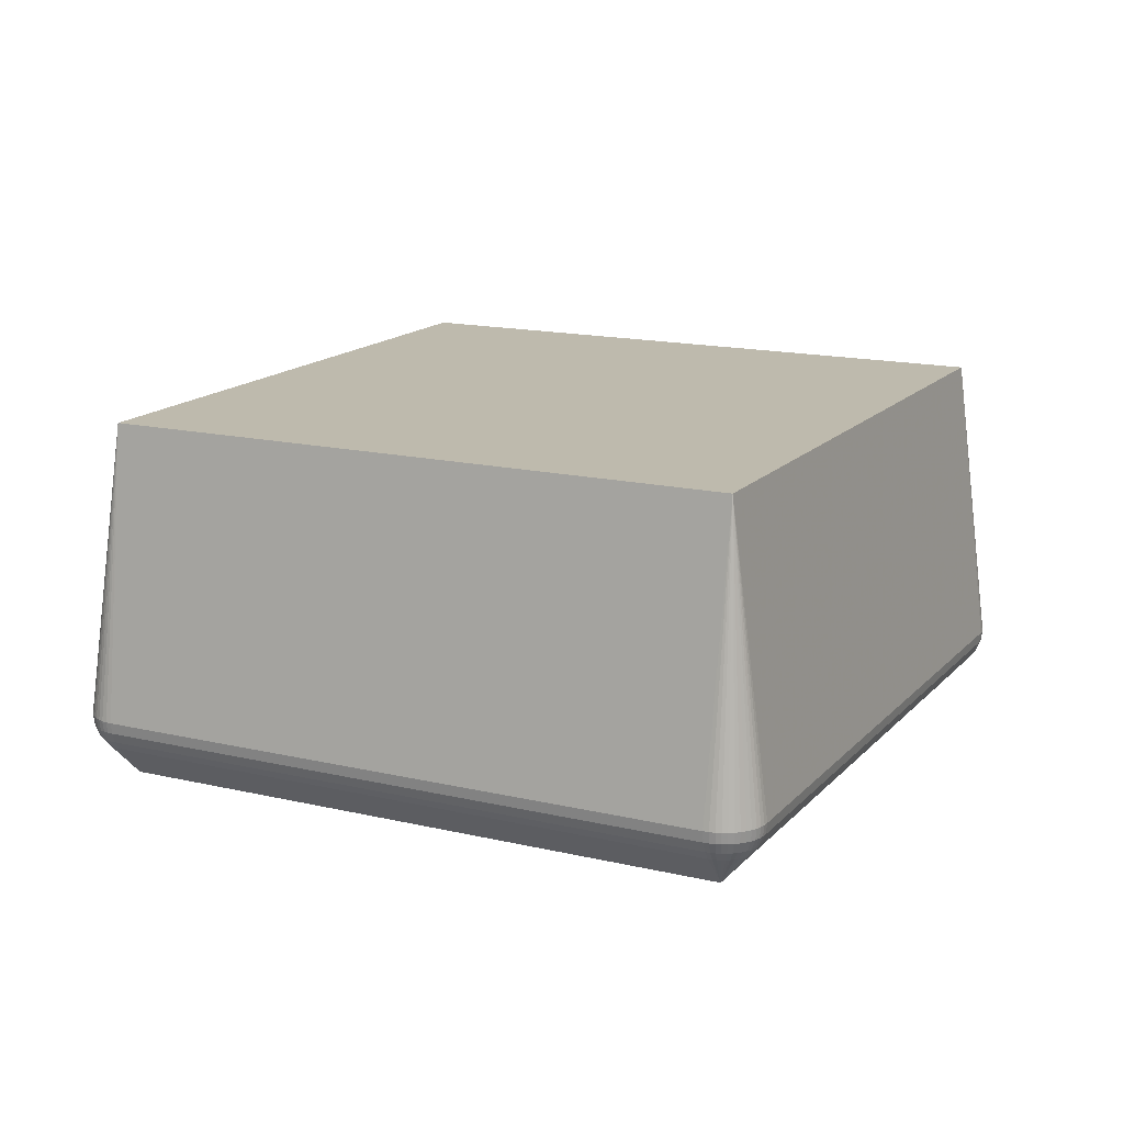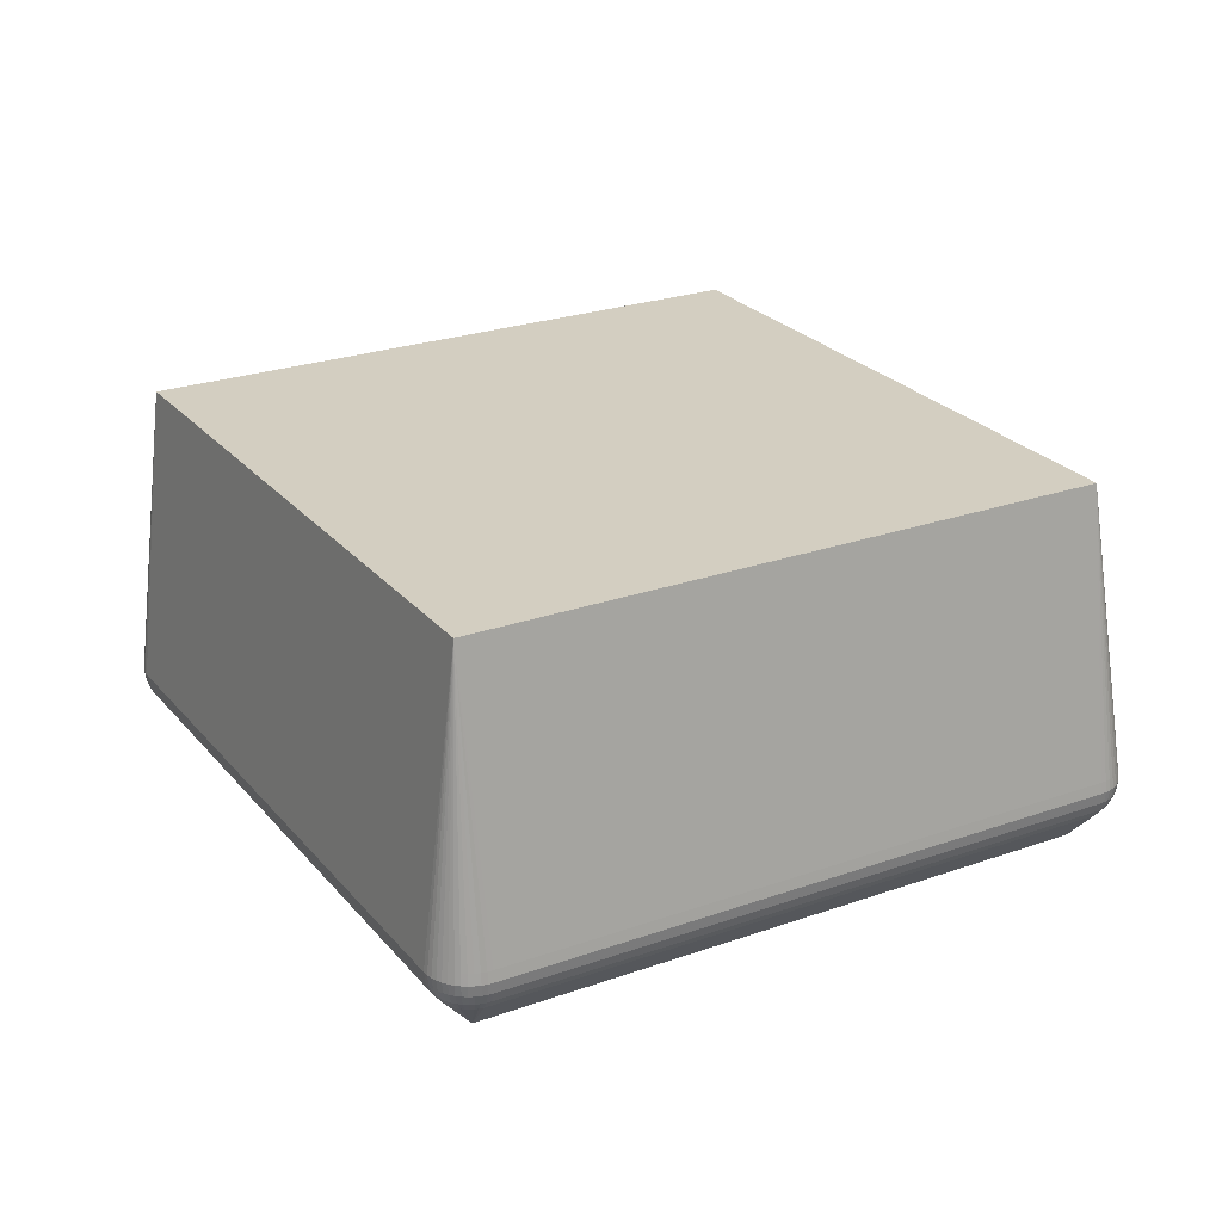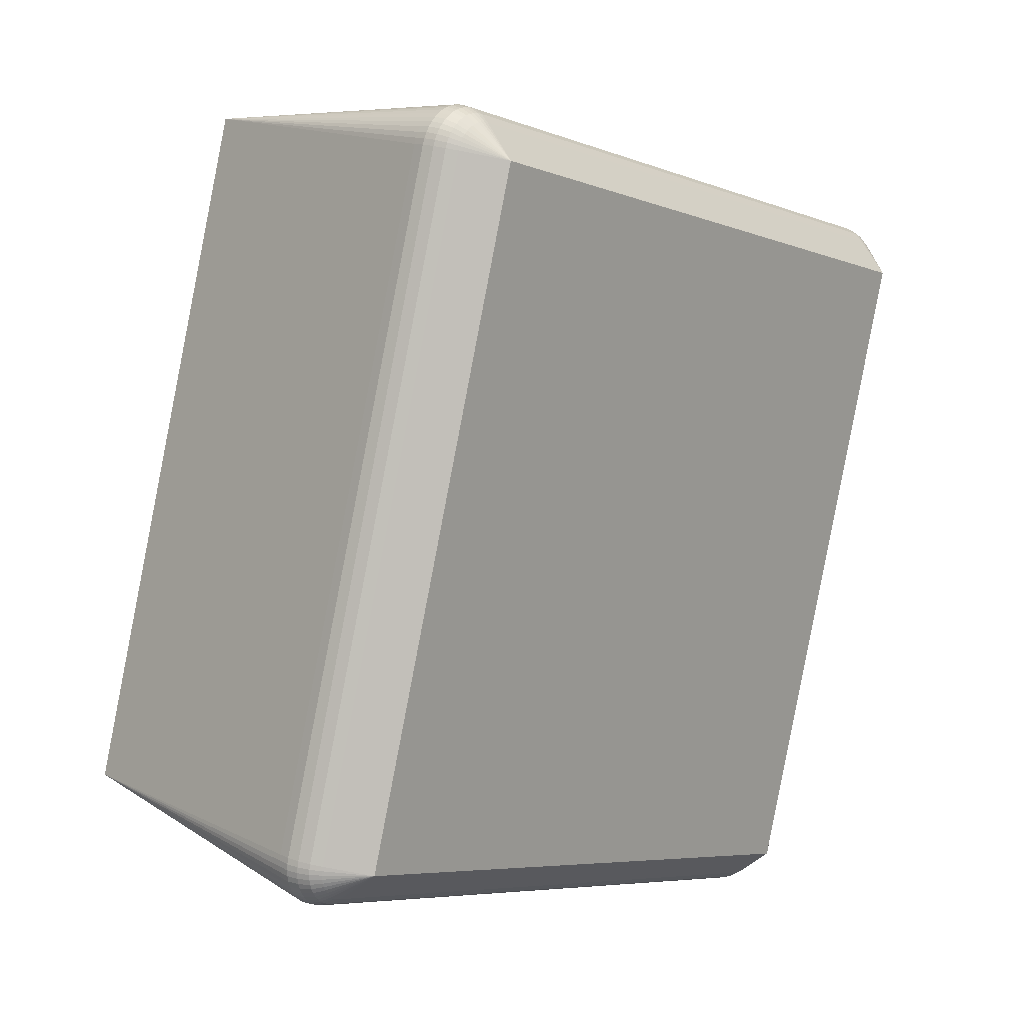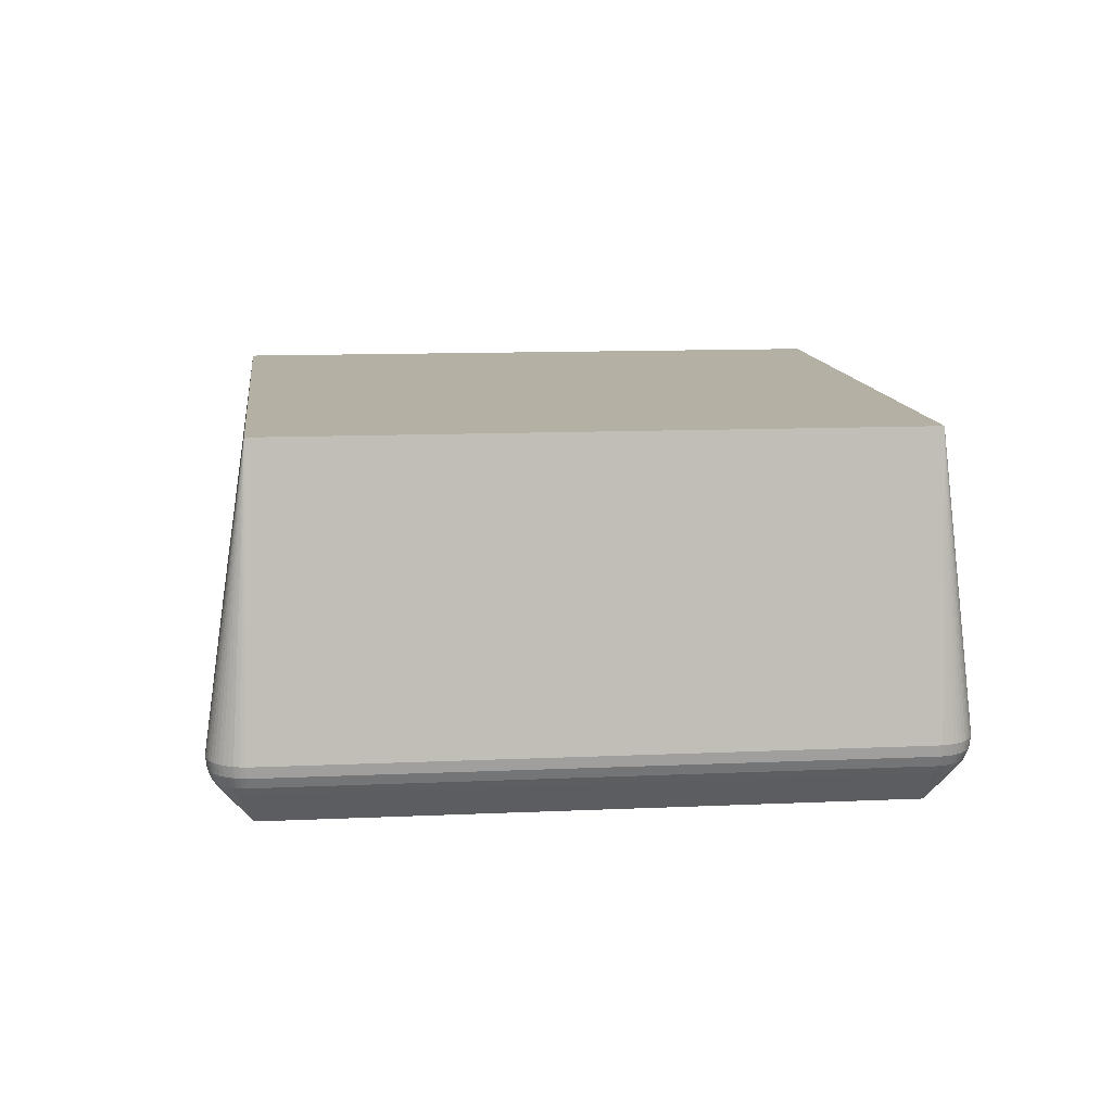
<metadata>
{"format":"obj","ext":"obj","renderer":"f3d","projection":"perspective","resolution":1024,"background":"white","views":[{"elev":15.4,"azim":-136.6,"up":"+Z"},{"elev":25.0,"azim":-13.1,"up":"+Z"},{"elev":16.1,"azim":130.6,"up":"+Y"},{"elev":11.4,"azim":-169.6,"up":"+Z"}]}
</metadata>
<code>
v -0.4321 0.1522 0.3911
v -0.3664 0.2752 0.3911
v -0.4607 0.2466 0.3911
v -0.3378 0.1808 0.3911
v 0.4224 -0.147 0.3912
v 0.3566 -0.27 0.3912
v 0.451 -0.2414 0.3912
v -0.2774 -0.3589 0.3911
v -0.2489 -0.4532 0.3912
v 0.1448 0.4299 0.3911
v 0.2677 0.3641 0.3912
v 0.2391 0.4585 0.3912
v 0.1733 0.3355 0.3912
v -0.4504 0.2411 -0.0197
v 0.2416 0.4506 -0.01965
v -0.241 -0.4509 -0.01965
v 0.451 -0.2414 -0.01959
v -0.2666 -0.2526 -0.01966
v -0.2374 -0.321 -0.01965
v -0.2183 -0.3839 -0.01965
v -0.1821 -0.3901 -0.01964
v -0.1349 -0.3759 -0.01964
v -0.1948 0.2756 -0.01968
v 0.2375 0.3223 -0.01964
v 0.2189 0.3836 -0.01964
v 0.2232 0.3695 -0.01964
v 0.1025 0.3655 -0.01965
v 0.1969 0.3941 -0.01965
v 0.2082 0.243 -0.01964
v 0.0664 0.3203 -0.01966
v -0.3854 0.1681 -0.01969
v -0.3897 0.1822 -0.01969
v -0.3422 0.07643 -0.01968
v -0.3064 0.2418 -0.01969
v 0.2998 0.1163 -0.01962
v 0.1359 0.204 -0.01964
v 0.3755 -0.1338 -0.0196
v 0.3825 -0.2192 -0.0196
v -0.4647 0.2883 0.05424
v 0.2273 0.4978 0.05429
v -0.4642 0.2867 0.04148
v 0.2278 0.4961 0.04154
v -0.4628 0.282 0.02959
v 0.2292 0.4914 0.02965
v -0.4605 0.2745 0.01938
v 0.2315 0.4839 0.01944
v -0.2882 -0.4652 0.05429
v -0.4976 0.2268 0.05424
v -0.2865 -0.4647 0.04154
v -0.496 0.2273 0.04148
v -0.2818 -0.4633 0.02965
v -0.4913 0.2287 0.02959
v -0.2743 -0.461 0.01944
v -0.4838 0.231 0.01938
v -0.4648 0.2729 0.01938
v -0.468 0.28 0.02959
v -0.4701 0.2845 0.04148
v -0.4708 0.286 0.05424
v -0.4688 0.2707 0.01938
v -0.473 0.2774 0.02959
v -0.4756 0.2816 0.04148
v -0.4764 0.283 0.05424
v -0.4725 0.2681 0.01938
v -0.4775 0.2741 0.02959
v -0.4806 0.2779 0.04148
v -0.4817 0.2792 0.05424
v -0.4759 0.265 0.01938
v -0.4816 0.2703 0.02959
v -0.4852 0.2737 0.04148
v -0.4864 0.2748 0.05424
v -0.4788 0.2614 0.01938
v -0.4851 0.266 0.02959
v -0.4891 0.2689 0.04148
v -0.4905 0.2698 0.05424
v -0.4812 0.2576 0.01938
v -0.4881 0.2613 0.02959
v -0.4924 0.2636 0.04148
v -0.4939 0.2644 0.05424
v -0.483 0.2534 0.01938
v -0.4904 0.2562 0.02959
v -0.495 0.2579 0.04148
v -0.4966 0.2585 0.05424
v -0.4844 0.249 0.01938
v -0.492 0.2508 0.02959
v -0.4968 0.252 0.04148
v -0.4984 0.2523 0.05424
v -0.4851 0.2445 0.01938
v -0.4929 0.2453 0.02959
v -0.4978 0.2458 0.04148
v -0.4995 0.246 0.05424
v -0.4853 0.24 0.01938
v -0.4931 0.2397 0.02959
v -0.498 0.2396 0.04148
v -0.4997 0.2395 0.05424
v -0.4848 0.2355 0.01938
v -0.4926 0.2342 0.02959
v -0.4974 0.2334 0.04148
v -0.4991 0.2331 0.05424
v 0.2871 0.4644 0.06706
v 0.4966 -0.2276 0.06712
v 0.2887 0.4649 0.0543
v 0.4982 -0.2271 0.05436
v 0.2871 0.4644 0.04154
v 0.4966 -0.2276 0.0416
v 0.2824 0.4629 0.02965
v 0.4919 -0.2291 0.02971
v 0.2749 0.4607 0.01944
v 0.4844 -0.2313 0.0195
v 0.4611 -0.2748 0.0195
v 0.4654 -0.2732 0.0195
v 0.4634 -0.2823 0.02971
v 0.4686 -0.2803 0.02971
v 0.4648 -0.287 0.0416
v 0.4706 -0.2848 0.0416
v 0.4653 -0.2886 0.05436
v 0.4713 -0.2863 0.05436
v 0.4648 -0.287 0.06712
v 0.4706 -0.2848 0.06712
v 0.4694 -0.271 0.0195
v 0.4735 -0.2777 0.02971
v 0.4761 -0.2819 0.0416
v 0.477 -0.2833 0.05436
v 0.4761 -0.2819 0.06712
v 0.4731 -0.2684 0.0195
v 0.4781 -0.2744 0.02971
v 0.4812 -0.2783 0.0416
v 0.4823 -0.2796 0.05436
v 0.4812 -0.2782 0.06712
v 0.4765 -0.2653 0.0195
v 0.4822 -0.2706 0.02971
v 0.4858 -0.274 0.0416
v 0.487 -0.2751 0.05436
v 0.4858 -0.274 0.06712
v 0.4793 -0.2617 0.0195
v 0.4857 -0.2663 0.02971
v 0.4897 -0.2692 0.0416
v 0.4911 -0.2702 0.05436
v 0.4897 -0.2692 0.06712
v 0.4818 -0.2579 0.0195
v 0.4887 -0.2616 0.02971
v 0.493 -0.2639 0.0416
v 0.4945 -0.2647 0.05436
v 0.493 -0.2639 0.06712
v 0.4836 -0.2537 0.0195
v 0.491 -0.2565 0.02971
v 0.4956 -0.2582 0.0416
v 0.4971 -0.2588 0.05436
v 0.4956 -0.2582 0.06712
v 0.485 -0.2494 0.0195
v 0.4926 -0.2511 0.02971
v 0.4974 -0.2523 0.0416
v 0.499 -0.2526 0.05436
v 0.4974 -0.2523 0.06712
v 0.4857 -0.2449 0.0195
v 0.4935 -0.2456 0.02971
v 0.4984 -0.2461 0.0416
v 0.5001 -0.2463 0.05436
v 0.4984 -0.2461 0.06712
v 0.4859 -0.2403 0.0195
v 0.4937 -0.2401 0.02971
v 0.4986 -0.2399 0.0416
v 0.5003 -0.2398 0.05436
v 0.4986 -0.2399 0.06712
v 0.4854 -0.2358 0.0195
v 0.4931 -0.2345 0.02971
v 0.498 -0.2337 0.0416
v 0.4997 -0.2334 0.05436
v 0.498 -0.2337 0.06712
v -0.2272 -0.4965 0.06706
v -0.2267 -0.4981 0.0543
v -0.2272 -0.4965 0.04154
v -0.2286 -0.4917 0.02965
v -0.2309 -0.4843 0.01944
v -0.2727 -0.4653 0.01944
v -0.2799 -0.4685 0.02965
v -0.2844 -0.4705 0.04154
v -0.2859 -0.4712 0.05429
v -0.2706 -0.4693 0.01944
v -0.2772 -0.4734 0.02965
v -0.2814 -0.476 0.04154
v -0.2829 -0.4769 0.0543
v -0.2679 -0.473 0.01944
v -0.274 -0.478 0.02965
v -0.2778 -0.4811 0.04154
v -0.2791 -0.4821 0.0543
v -0.2648 -0.4763 0.01944
v -0.2702 -0.482 0.02965
v -0.2735 -0.4856 0.04154
v -0.2747 -0.4868 0.0543
v -0.2613 -0.4792 0.01944
v -0.2659 -0.4856 0.02965
v -0.2687 -0.4896 0.04154
v -0.2697 -0.4909 0.0543
v -0.2574 -0.4816 0.01944
v -0.2611 -0.4885 0.02965
v -0.2634 -0.4929 0.04154
v -0.2642 -0.4943 0.0543
v -0.2533 -0.4835 0.01944
v -0.256 -0.4908 0.02965
v -0.2578 -0.4954 0.04154
v -0.2584 -0.497 0.0543
v -0.2578 -0.4954 0.06706
v -0.2489 -0.4848 0.01944
v -0.2507 -0.4925 0.02965
v -0.2518 -0.4973 0.04154
v -0.2522 -0.4989 0.0543
v -0.2518 -0.4973 0.06706
v -0.2444 -0.4856 0.01944
v -0.2452 -0.4934 0.02965
v -0.2457 -0.4983 0.04154
v -0.2458 -0.4999 0.0543
v -0.2457 -0.4983 0.06706
v -0.2399 -0.4857 0.01944
v -0.2396 -0.4936 0.02965
v -0.2394 -0.4985 0.04154
v -0.2394 -0.5002 0.0543
v -0.2394 -0.4985 0.06706
v -0.2353 -0.4853 0.01944
v -0.234 -0.493 0.02965
v -0.2332 -0.4979 0.04154
v -0.233 -0.4995 0.0543
v -0.2332 -0.4979 0.06706
v 0.2733 0.4649 0.01944
v 0.2805 0.4682 0.02965
v 0.2849 0.4702 0.04154
v 0.2865 0.4709 0.0543
v 0.2849 0.4702 0.06706
v 0.2712 0.469 0.01944
v 0.2778 0.4731 0.02965
v 0.282 0.4757 0.04154
v 0.2834 0.4766 0.0543
v 0.282 0.4757 0.06706
v 0.2685 0.4727 0.01944
v 0.2746 0.4776 0.02965
v 0.2784 0.4808 0.04154
v 0.2797 0.4818 0.0543
v 0.2784 0.4808 0.06706
v 0.2654 0.476 0.01944
v 0.2708 0.4817 0.02965
v 0.2741 0.4853 0.04154
v 0.2753 0.4865 0.0543
v 0.2741 0.4853 0.06706
v 0.2619 0.4789 0.01944
v 0.2665 0.4853 0.02965
v 0.2693 0.4893 0.04154
v 0.2703 0.4906 0.0543
v 0.2693 0.4893 0.06706
v 0.258 0.4813 0.01944
v 0.2617 0.4882 0.02965
v 0.264 0.4926 0.04154
v 0.2648 0.494 0.0543
v 0.2539 0.4832 0.01944
v 0.2566 0.4905 0.02965
v 0.2584 0.4951 0.04154
v 0.259 0.4967 0.0543
v 0.2495 0.4845 0.01944
v 0.2513 0.4921 0.02965
v 0.2524 0.4969 0.04154
v 0.2528 0.4986 0.0543
v 0.245 0.4853 0.01944
v 0.2458 0.4931 0.02965
v 0.2463 0.498 0.04154
v 0.2464 0.4996 0.0543
v 0.2404 0.4854 0.01944
v 0.2402 0.4932 0.02965
v 0.24 0.4982 0.04154
v 0.24 0.4998 0.0543
v 0.2359 0.485 0.01944
v 0.2346 0.4927 0.02965
v 0.2338 0.4976 0.04154
v 0.2336 0.4992 0.05429
f 6 9 7
f 168 100 7
f 38 17 16
f 9 8 47
f 2 12 39
f 3 2 39
f 163 168 7
f 100 168 167
f 167 102 100
f 167 163 162
f 168 163 167
f 17 38 37
f 17 37 15
f 7 100 11
f 11 100 99
f 99 12 11
f 48 8 3
f 48 47 8
f 47 48 49
f 115 117 169
f 7 9 169
f 169 117 7
f 7 153 158
f 158 163 7
f 153 152 158
f 162 163 158
f 102 167 104
f 16 14 18
f 18 19 16
f 14 19 18
f 22 38 16
f 22 19 38
f 38 19 33
f 105 104 106
f 5 6 7
f 7 11 5
f 10 12 2
f 10 11 12
f 242 12 237
f 148 153 7
f 7 143 148
f 142 143 137
f 172 109 111
f 50 49 48
f 201 9 197
f 206 201 205
f 170 171 115
f 115 169 170
f 222 169 9
f 94 3 90
f 118 117 115
f 115 116 118
f 7 117 118
f 118 123 7
f 118 116 123
f 7 133 138
f 138 133 137
f 138 143 7
f 137 143 138
f 162 158 157
f 157 158 152
f 166 104 167
f 16 19 20
f 19 22 20
f 31 19 14
f 31 33 19
f 38 33 36
f 102 104 101
f 99 100 101
f 100 102 101
f 35 15 37
f 35 24 15
f 35 37 38
f 29 24 35
f 35 36 29
f 38 36 35
f 4 10 2
f 4 1 9
f 13 5 11
f 11 10 13
f 10 4 13
f 13 4 9
f 9 6 13
f 6 5 13
f 12 242 247
f 147 148 143
f 143 142 147
f 147 152 153
f 153 148 147
f 110 119 120
f 110 109 17
f 17 119 110
f 115 171 113
f 113 171 172
f 172 111 113
f 16 174 53
f 186 190 191
f 186 183 182
f 186 182 16
f 16 190 186
f 182 183 179
f 183 180 179
f 173 109 172
f 16 17 173
f 17 109 173
f 98 50 48
f 98 3 94
f 98 48 3
f 94 90 93
f 93 90 89
f 89 88 93
f 14 71 67
f 67 71 68
f 96 54 52
f 52 50 96
f 68 71 72
f 9 201 202
f 207 212 9
f 206 212 207
f 9 202 207
f 207 201 206
f 207 202 201
f 211 212 206
f 191 195 192
f 217 222 9
f 9 212 217
f 217 211 216
f 212 211 217
f 121 127 122
f 123 116 122
f 122 127 123
f 128 133 7
f 128 127 133
f 7 123 128
f 123 127 128
f 126 121 120
f 126 127 121
f 126 131 127
f 132 131 137
f 127 131 132
f 137 133 132
f 133 127 132
f 141 142 137
f 21 22 16
f 16 20 21
f 21 20 22
f 104 105 103
f 103 101 104
f 99 101 227
f 227 12 99
f 40 39 12
f 44 42 270
f 42 40 270
f 267 12 263
f 112 111 109
f 109 110 112
f 112 110 120
f 112 113 111
f 120 121 112
f 125 126 120
f 131 126 125
f 17 144 139
f 114 116 115
f 115 113 114
f 121 122 114
f 114 122 116
f 114 112 121
f 113 112 114
f 187 186 191
f 183 186 187
f 191 192 187
f 194 190 16
f 191 190 194
f 194 195 191
f 182 179 178
f 178 179 174
f 16 182 178
f 178 174 16
f 174 179 175
f 51 53 175
f 175 53 174
f 175 49 51
f 175 176 49
f 175 179 180
f 180 176 175
f 97 98 94
f 94 93 97
f 50 98 97
f 97 96 50
f 93 96 97
f 62 66 3
f 85 88 89
f 89 90 85
f 81 85 82
f 14 54 95
f 54 96 95
f 196 192 195
f 196 201 197
f 197 192 196
f 184 180 183
f 184 185 180
f 171 170 221
f 216 215 221
f 221 217 216
f 222 217 221
f 221 170 169
f 169 222 221
f 213 214 208
f 208 203 16
f 16 213 208
f 203 208 204
f 210 214 215
f 205 204 210
f 206 205 210
f 210 211 206
f 216 211 210
f 210 215 216
f 172 171 219
f 106 104 165
f 104 166 165
f 152 147 146
f 146 147 142
f 142 141 146
f 108 105 106
f 108 107 105
f 106 165 108
f 108 165 164
f 108 164 17
f 17 15 108
f 15 107 108
f 17 154 149
f 149 144 17
f 137 131 136
f 136 141 137
f 131 135 136
f 135 141 136
f 32 31 14
f 15 24 26
f 44 270 269
f 267 270 271
f 271 270 40
f 271 12 267
f 271 40 12
f 267 263 262
f 140 144 145
f 140 139 144
f 140 141 135
f 145 146 140
f 140 146 141
f 16 203 198
f 198 194 16
f 47 49 177
f 49 176 177
f 9 47 177
f 185 184 189
f 9 185 189
f 3 39 58
f 58 62 3
f 44 269 46
f 46 269 268
f 46 43 44
f 46 45 43
f 46 268 15
f 46 15 14
f 14 45 46
f 55 45 14
f 43 45 55
f 55 56 43
f 3 82 86
f 86 90 3
f 86 85 90
f 86 82 85
f 77 73 72
f 81 82 77
f 3 66 70
f 91 87 14
f 14 95 91
f 88 87 91
f 75 71 14
f 14 79 75
f 75 72 71
f 14 87 83
f 83 79 14
f 83 87 88
f 72 75 76
f 76 77 72
f 200 205 201
f 201 196 200
f 183 187 188
f 188 184 183
f 188 187 192
f 192 189 188
f 188 189 184
f 214 210 209
f 209 210 204
f 209 208 214
f 209 204 208
f 218 214 213
f 218 219 214
f 218 213 16
f 16 173 218
f 218 173 172
f 172 219 218
f 215 214 220
f 214 219 220
f 220 219 171
f 171 221 220
f 220 221 215
f 161 165 166
f 161 167 162
f 161 166 167
f 162 157 161
f 157 156 161
f 159 154 17
f 17 164 159
f 155 161 156
f 152 146 151
f 151 157 152
f 151 156 157
f 31 32 23
f 14 15 23
f 33 31 23
f 29 36 23
f 23 36 33
f 105 107 224
f 15 248 243
f 15 268 264
f 264 260 15
f 266 269 270
f 266 270 267
f 267 262 266
f 130 129 135
f 125 129 130
f 130 135 131
f 131 125 130
f 135 129 134
f 134 140 135
f 139 140 134
f 17 139 134
f 134 129 17
f 124 129 125
f 120 119 124
f 124 125 120
f 124 119 17
f 17 129 124
f 180 185 181
f 181 176 180
f 181 177 176
f 181 185 9
f 9 177 181
f 193 192 197
f 193 189 192
f 197 9 193
f 9 189 193
f 66 62 65
f 59 64 60
f 60 56 59
f 56 55 59
f 59 55 14
f 73 77 74
f 3 70 74
f 88 91 92
f 92 93 88
f 92 96 93
f 92 95 96
f 92 91 95
f 79 83 80
f 80 75 79
f 80 76 75
f 80 85 81
f 81 77 80
f 77 76 80
f 199 196 195
f 199 200 196
f 199 204 205
f 205 200 199
f 195 194 199
f 194 198 199
f 203 204 199
f 199 198 203
f 154 159 160
f 160 155 154
f 164 165 160
f 160 159 164
f 165 161 160
f 161 155 160
f 150 146 145
f 150 151 146
f 150 155 156
f 156 151 150
f 145 144 150
f 144 149 150
f 150 149 154
f 154 155 150
f 34 32 14
f 14 23 34
f 34 23 32
f 27 23 15
f 226 227 101
f 226 231 227
f 12 227 232
f 227 231 232
f 237 12 232
f 232 236 237
f 232 231 236
f 12 251 255
f 225 224 229
f 225 103 105
f 105 224 225
f 101 103 225
f 225 226 101
f 229 224 223
f 223 228 229
f 223 224 107
f 223 107 15
f 15 228 223
f 246 247 242
f 12 247 246
f 246 251 12
f 261 262 257
f 257 260 261
f 252 253 248
f 252 248 15
f 252 257 253
f 249 243 248
f 248 253 249
f 269 266 265
f 265 262 261
f 265 266 262
f 261 260 265
f 260 264 265
f 268 269 265
f 265 264 268
f 69 70 66
f 66 65 69
f 73 74 69
f 69 74 70
f 68 72 69
f 72 73 69
f 69 64 68
f 69 65 64
f 62 58 57
f 43 56 57
f 57 58 39
f 64 59 63
f 63 67 68
f 68 64 63
f 14 67 63
f 63 59 14
f 78 77 82
f 78 74 77
f 78 82 3
f 3 74 78
f 84 83 88
f 84 80 83
f 88 85 84
f 85 80 84
f 28 27 15
f 23 27 30
f 30 24 29
f 29 23 30
f 30 26 24
f 30 27 26
f 12 255 259
f 259 263 12
f 259 262 263
f 230 225 229
f 231 226 230
f 226 225 230
f 233 228 15
f 229 228 233
f 233 234 229
f 239 234 233
f 240 246 241
f 241 246 242
f 241 242 237
f 237 236 241
f 15 260 256
f 256 252 15
f 260 257 256
f 257 252 256
f 239 243 244
f 243 249 244
f 244 240 239
f 250 249 253
f 250 255 251
f 251 246 250
f 250 244 249
f 61 65 62
f 62 57 61
f 60 64 61
f 64 65 61
f 61 56 60
f 61 57 56
f 41 57 39
f 39 40 41
f 41 40 42
f 43 57 41
f 26 27 25
f 27 28 25
f 15 26 25
f 25 28 15
f 262 259 258
f 258 257 262
f 253 257 258
f 229 234 235
f 235 230 229
f 239 240 235
f 235 234 239
f 235 241 236
f 240 241 235
f 236 231 235
f 231 230 235
f 15 243 238
f 238 233 15
f 238 243 239
f 239 233 238
f 240 244 245
f 244 250 245
f 245 246 240
f 245 250 246
f 254 250 253
f 253 258 254
f 255 250 254
f 254 259 255
f 254 258 259
f 1 8 9
f 3 8 1
f 51 49 50
f 50 52 51
f 3 1 4
f 4 2 3
f 51 52 53
f 52 54 53
f 53 14 16
f 53 54 14
f 44 43 41
f 41 42 44

</code>
